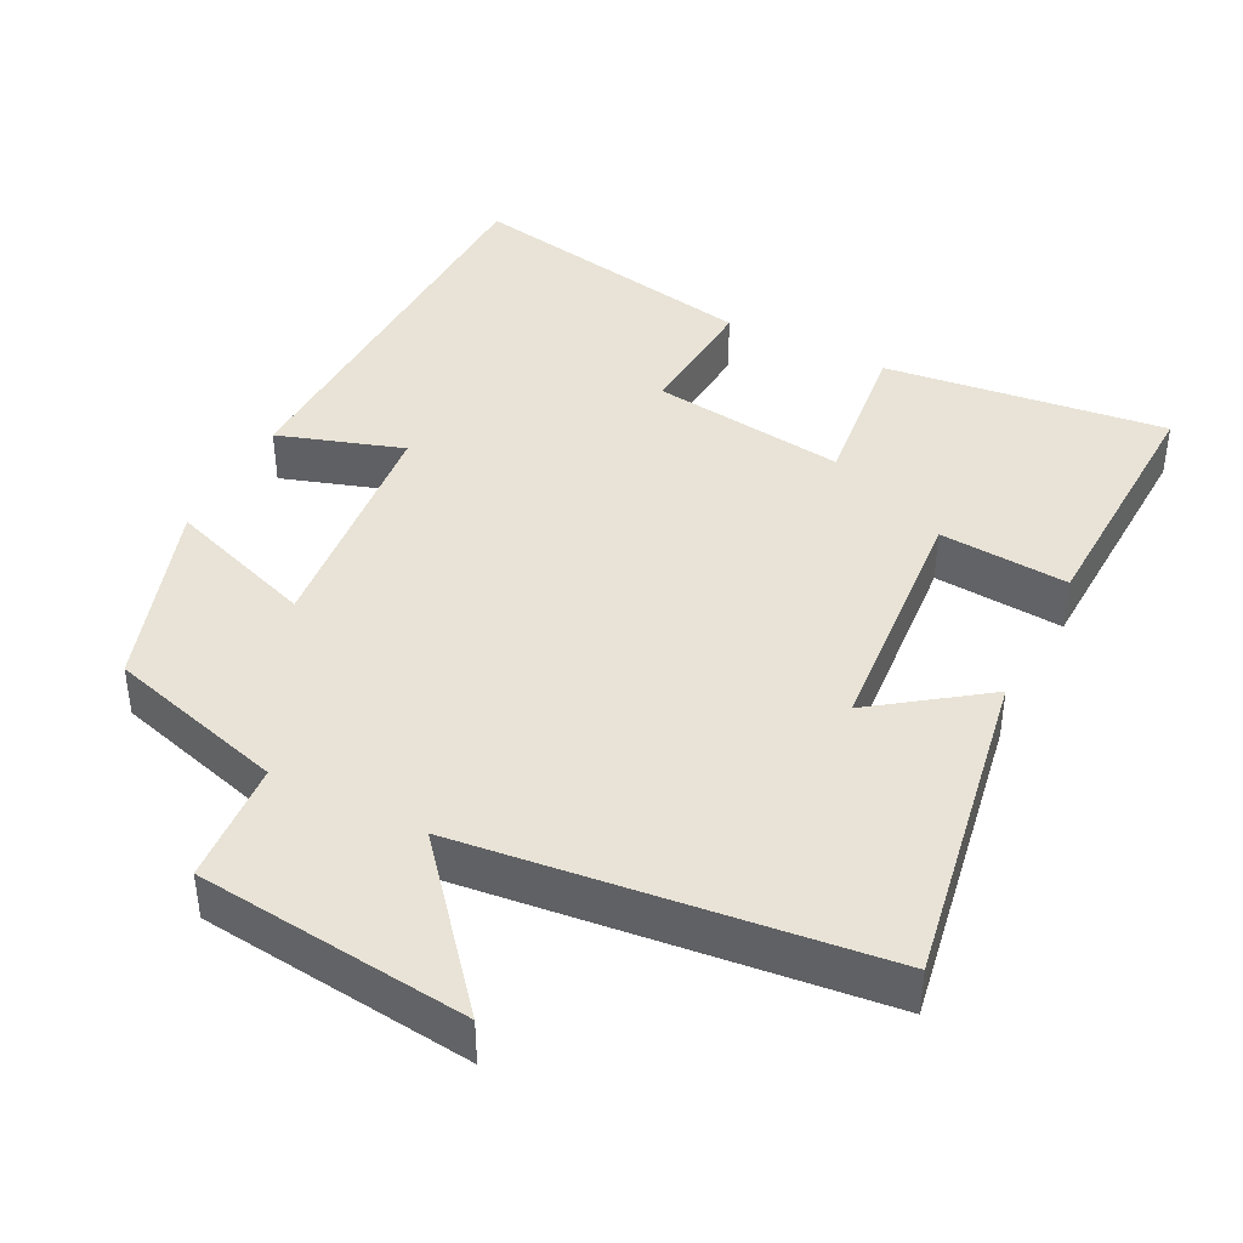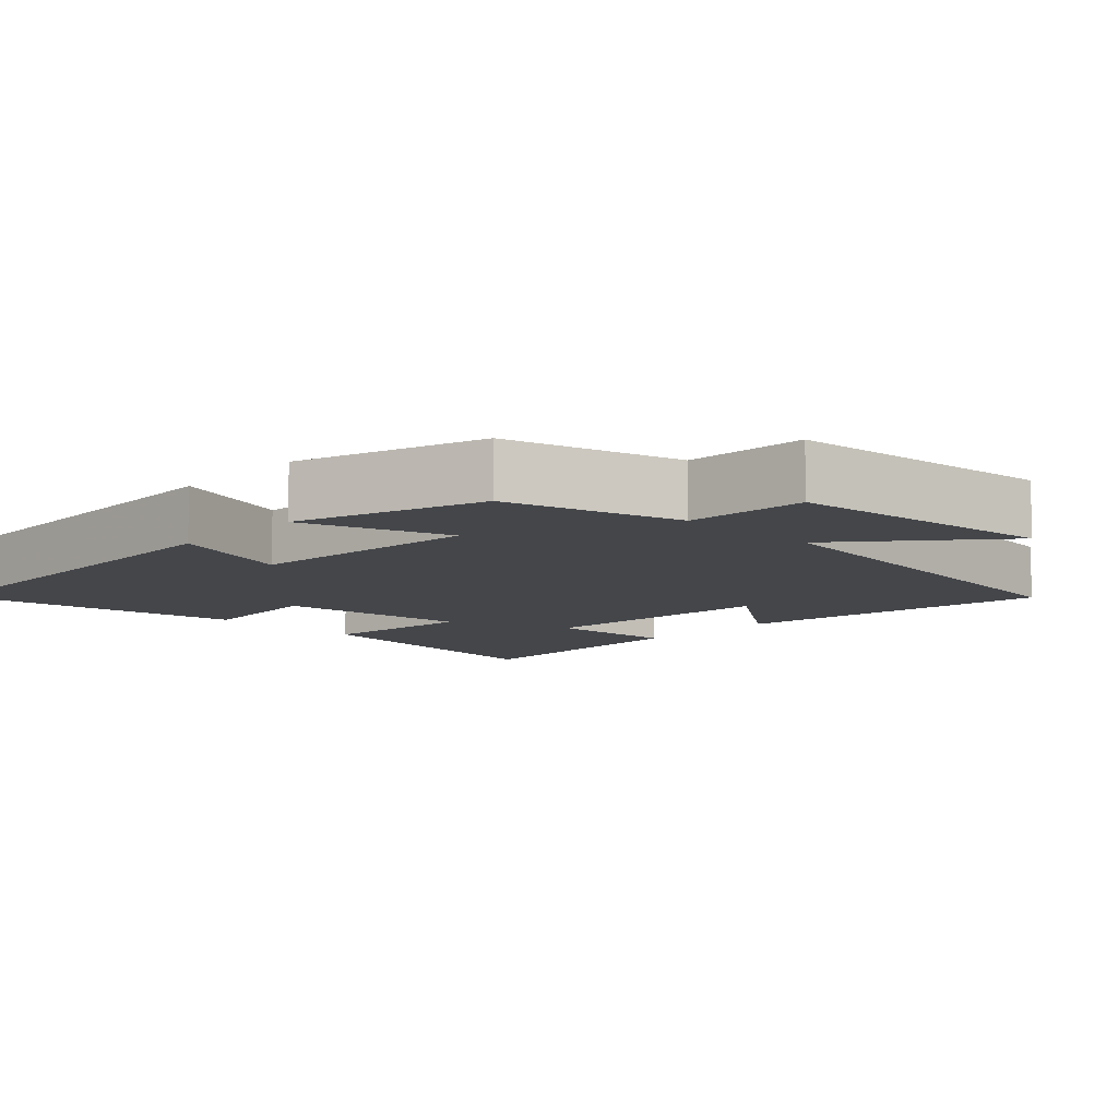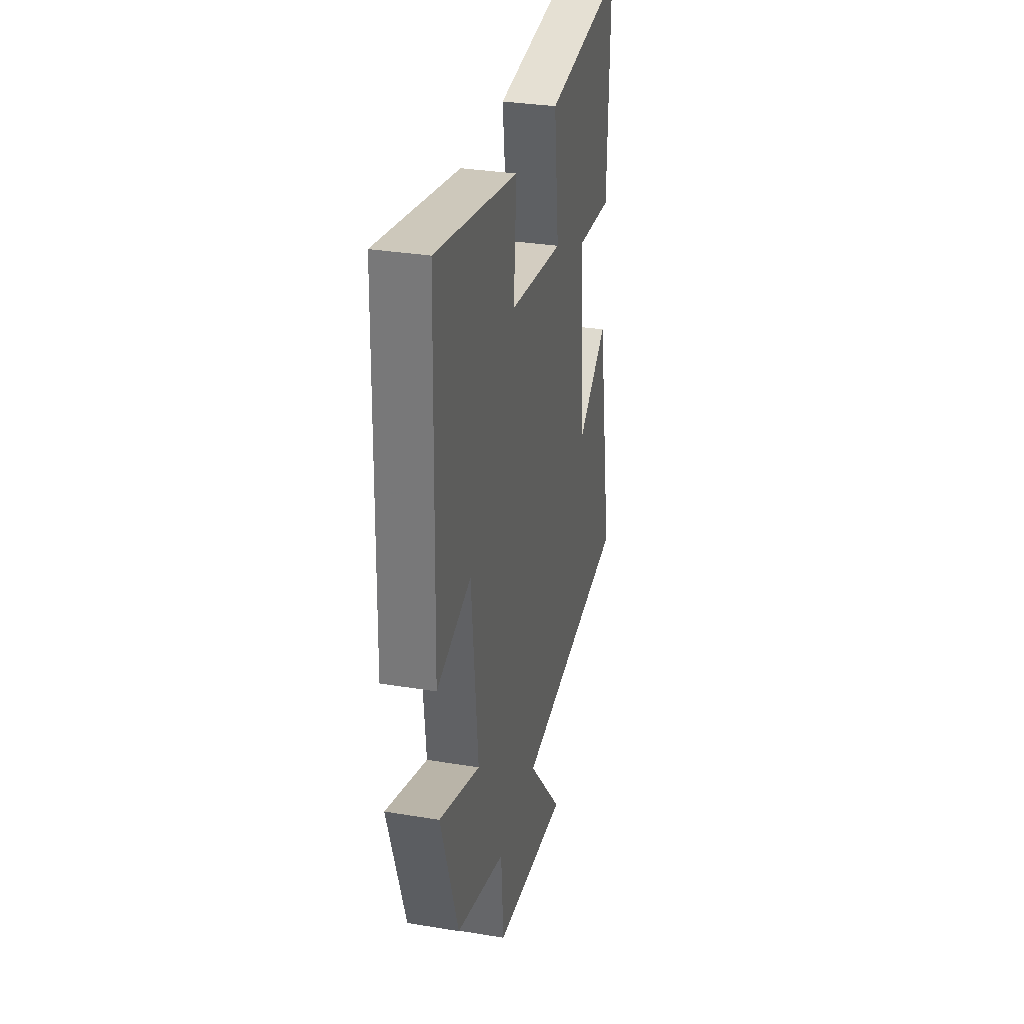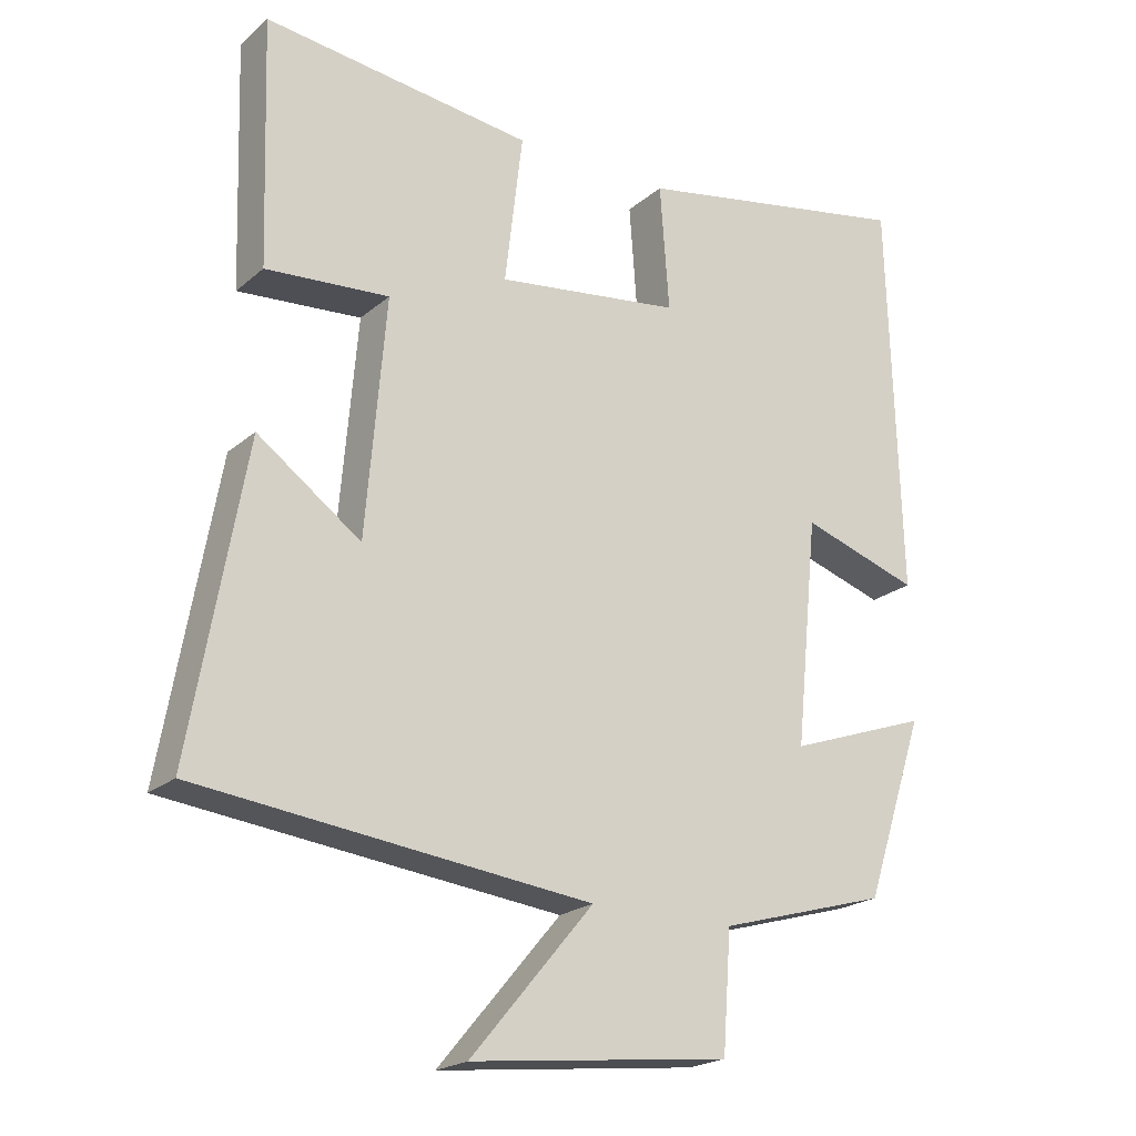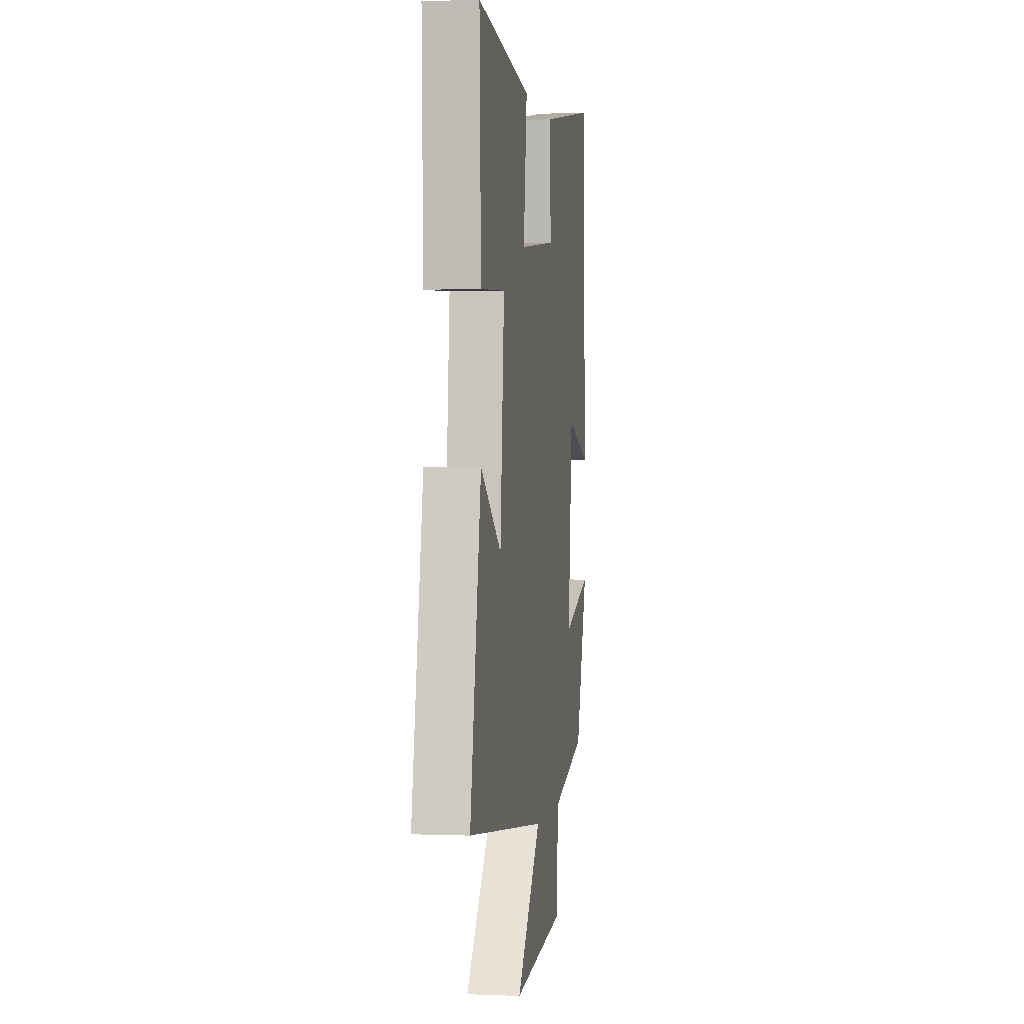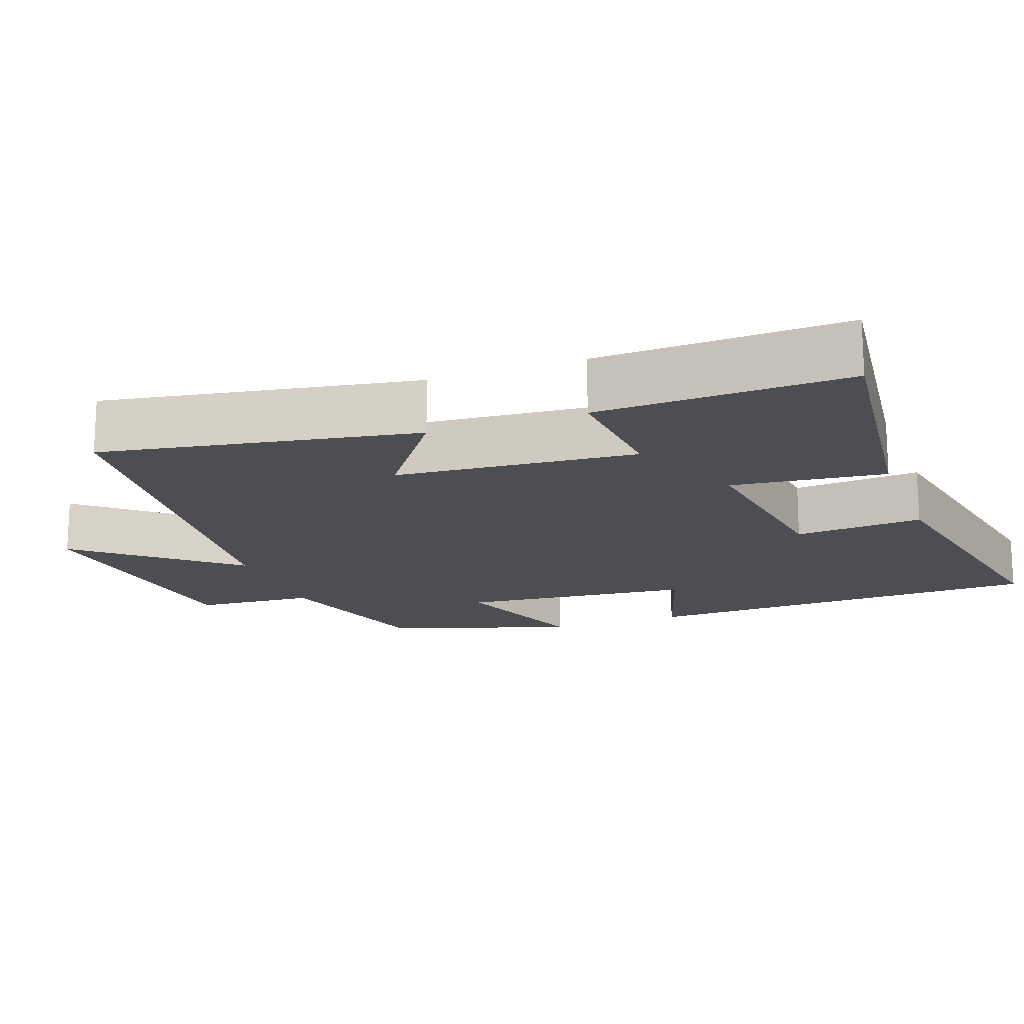
<metadata>
{"format":"obj","ext":"obj","renderer":"f3d","projection":"perspective","resolution":1024,"background":"white","views":[{"elev":41.7,"azim":-153.0,"up":"+Y"},{"elev":-9.7,"azim":136.0,"up":"+Y"},{"elev":31.8,"azim":103.2,"up":"+Z"},{"elev":-21.1,"azim":-34.4,"up":"+Z"},{"elev":0.4,"azim":-81.1,"up":"+Z"},{"elev":-17.0,"azim":-69.7,"up":"+Y"}]}
</metadata>
<code>
v 0.416 0.07 -0.432
v 0.178 0.07 -0.5
v 0.166 0.07 -0.664
v -0.198 0.07 -0.704
v -0.026 0.07 -0.5
v -0.576 0.07 -0.437
v -0.5 0.07 -0.008
v -0.355 0.07 -0.113
v -0.327 0.07 0.217
v -0.5 0.07 0.204
v -0.511 0.07 0.546
v -0.134 0.07 0.5
v -0.159 0.07 0.29
v 0.101 0.07 0.324
v 0.088 0.07 0.5
v 0.484 0.07 0.574
v 0.5 0.07 0.016
v 0.334 0.07 0.07
v 0.302 0.07 -0.248
v 0.5 0.07 -0.178
v 0.416 0 -0.432
v 0.178 0 -0.5
v 0.166 0 -0.664
v -0.198 0 -0.704
v -0.026 0 -0.5
v -0.576 0 -0.437
v -0.5 0 -0.008
v -0.355 0 -0.113
v -0.327 0 0.217
v -0.5 0 0.204
v -0.511 0 0.546
v -0.134 0 0.5
v -0.159 0 0.29
v 0.101 0 0.324
v 0.088 0 0.5
v 0.484 0 0.574
v 0.5 0 0.016
v 0.334 0 0.07
v 0.302 0 -0.248
v 0.5 0 -0.178
f 19 20 1 2
f 18 19 2
f 15 16 17 18
f 14 15 18 2
f 13 14 2 3
f 10 11 12 13
f 9 10 13
f 8 9 13 3
f 5 6 7 8
f 5 8 3
f 3 4 5
f 22 21 40 39
f 22 39 38
f 38 37 36 35
f 22 38 35 34
f 23 22 34 33
f 33 32 31 30
f 33 30 29
f 23 33 29 28
f 28 27 26 25
f 23 28 25
f 25 24 23
f 1 21 22 2
f 2 22 23 3
f 3 23 24 4
f 4 24 25 5
f 5 25 26 6
f 6 26 27 7
f 7 27 28 8
f 8 28 29 9
f 9 29 30 10
f 10 30 31 11
f 11 31 32 12
f 12 32 33 13
f 13 33 34 14
f 14 34 35 15
f 15 35 36 16
f 16 36 37 17
f 17 37 38 18
f 18 38 39 19
f 19 39 40 20
f 20 40 21 1

</code>
